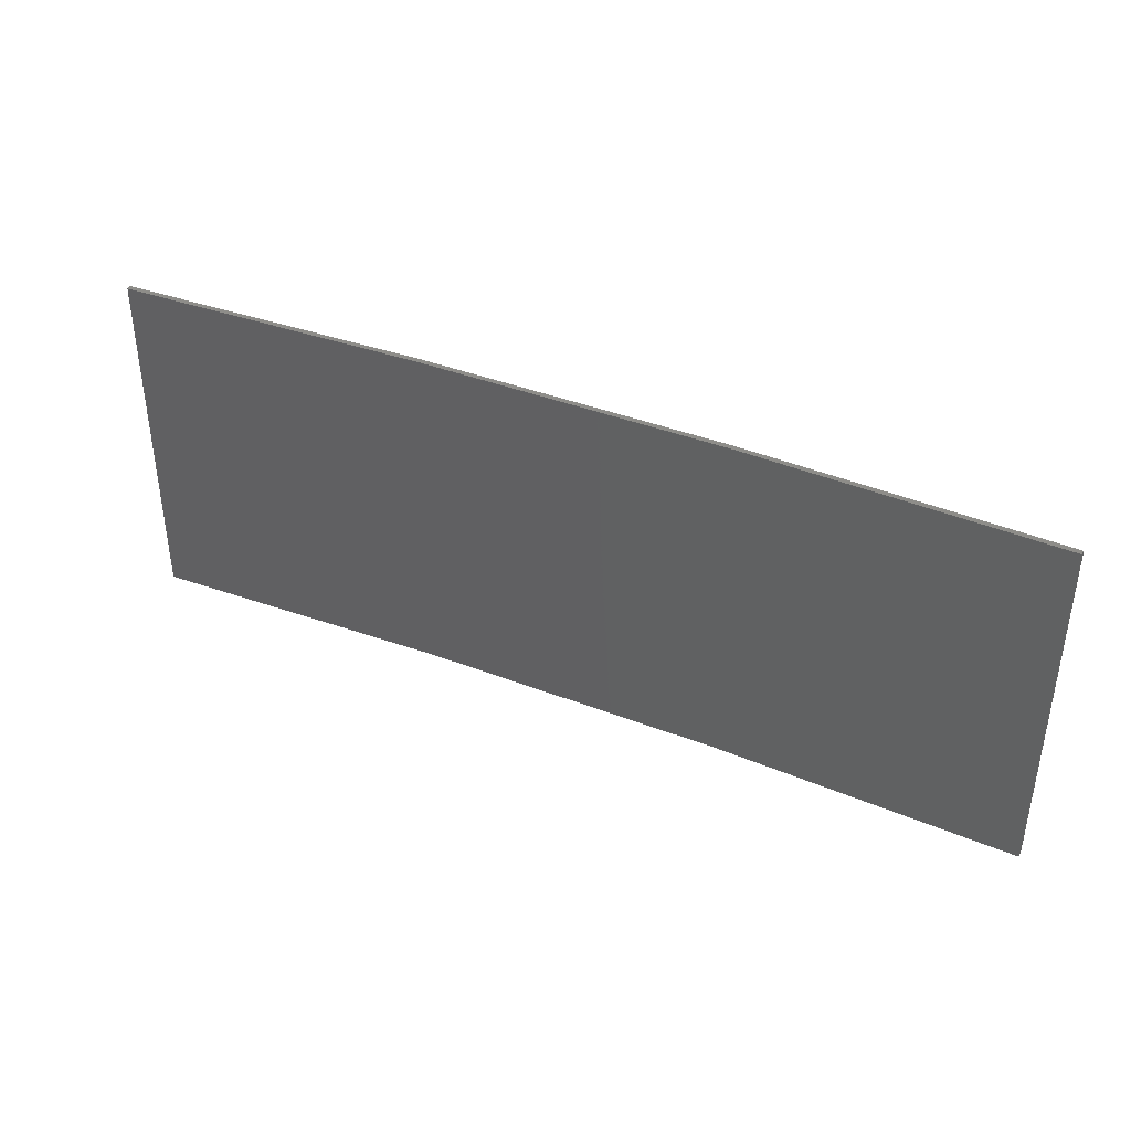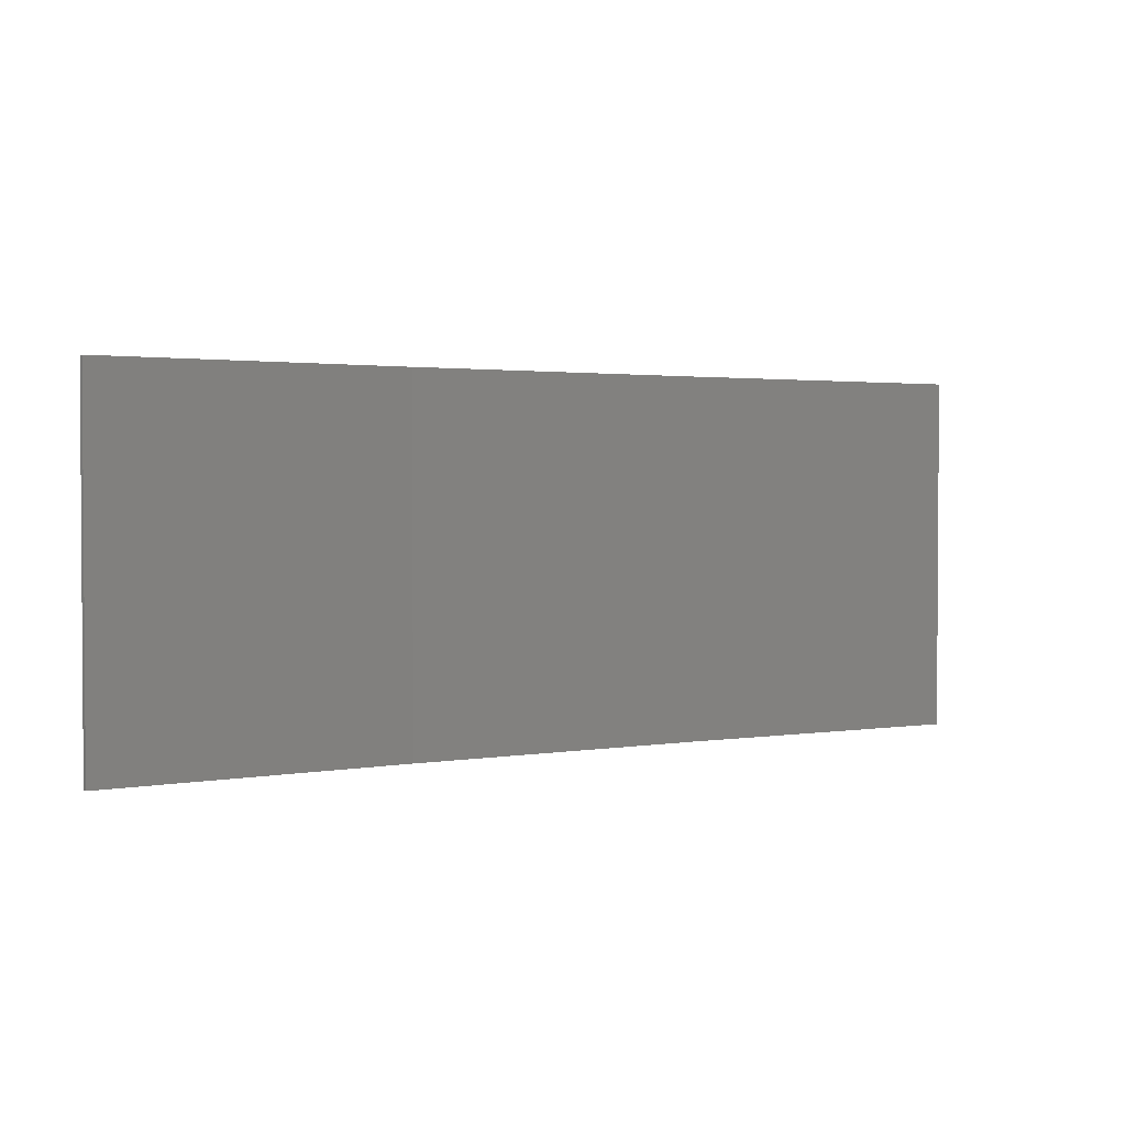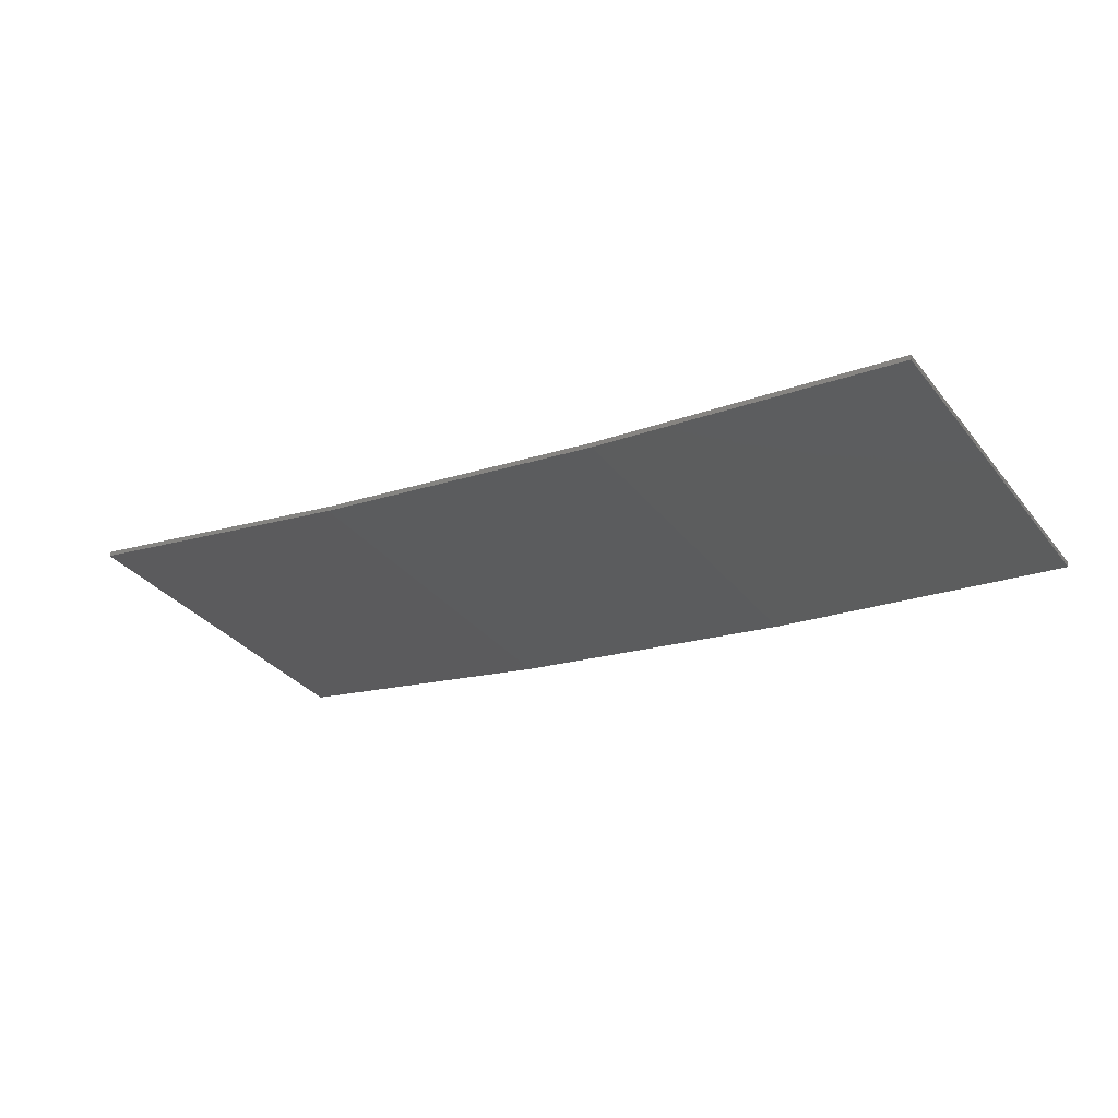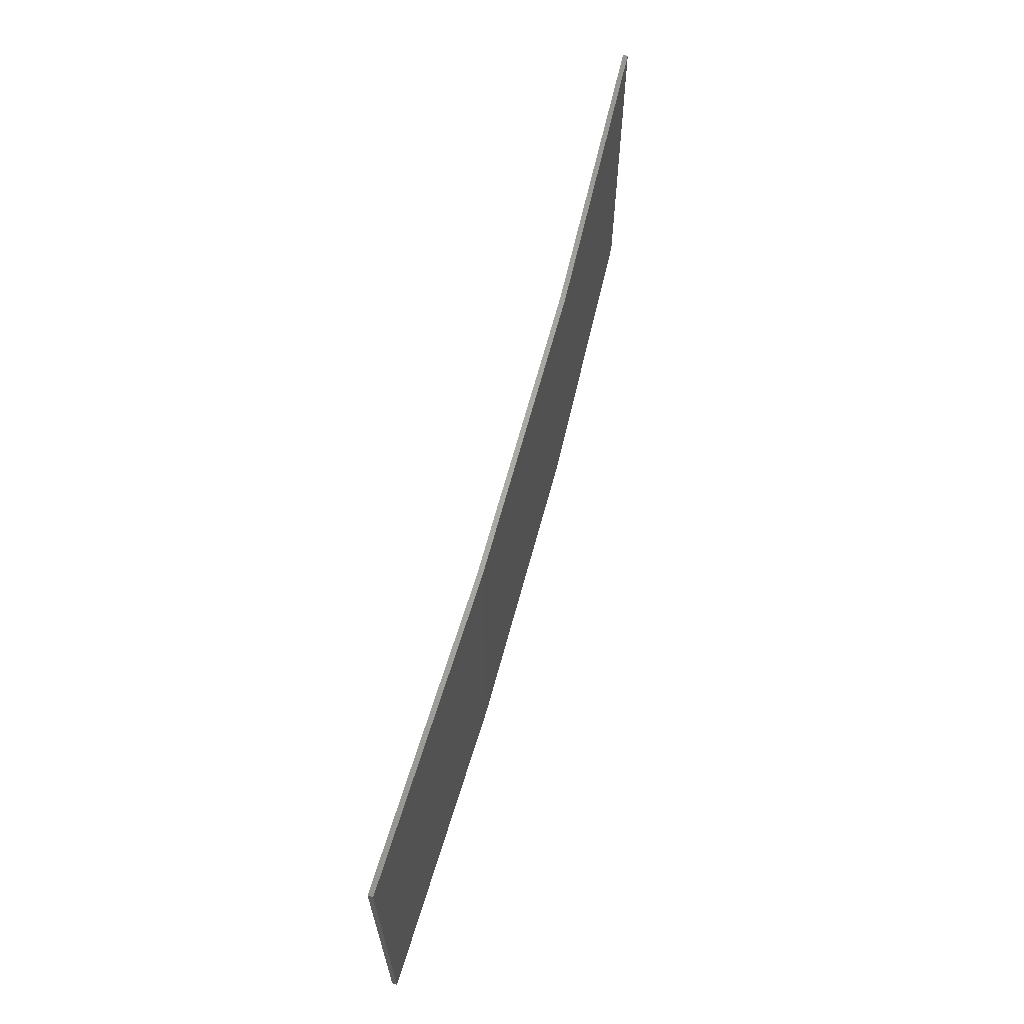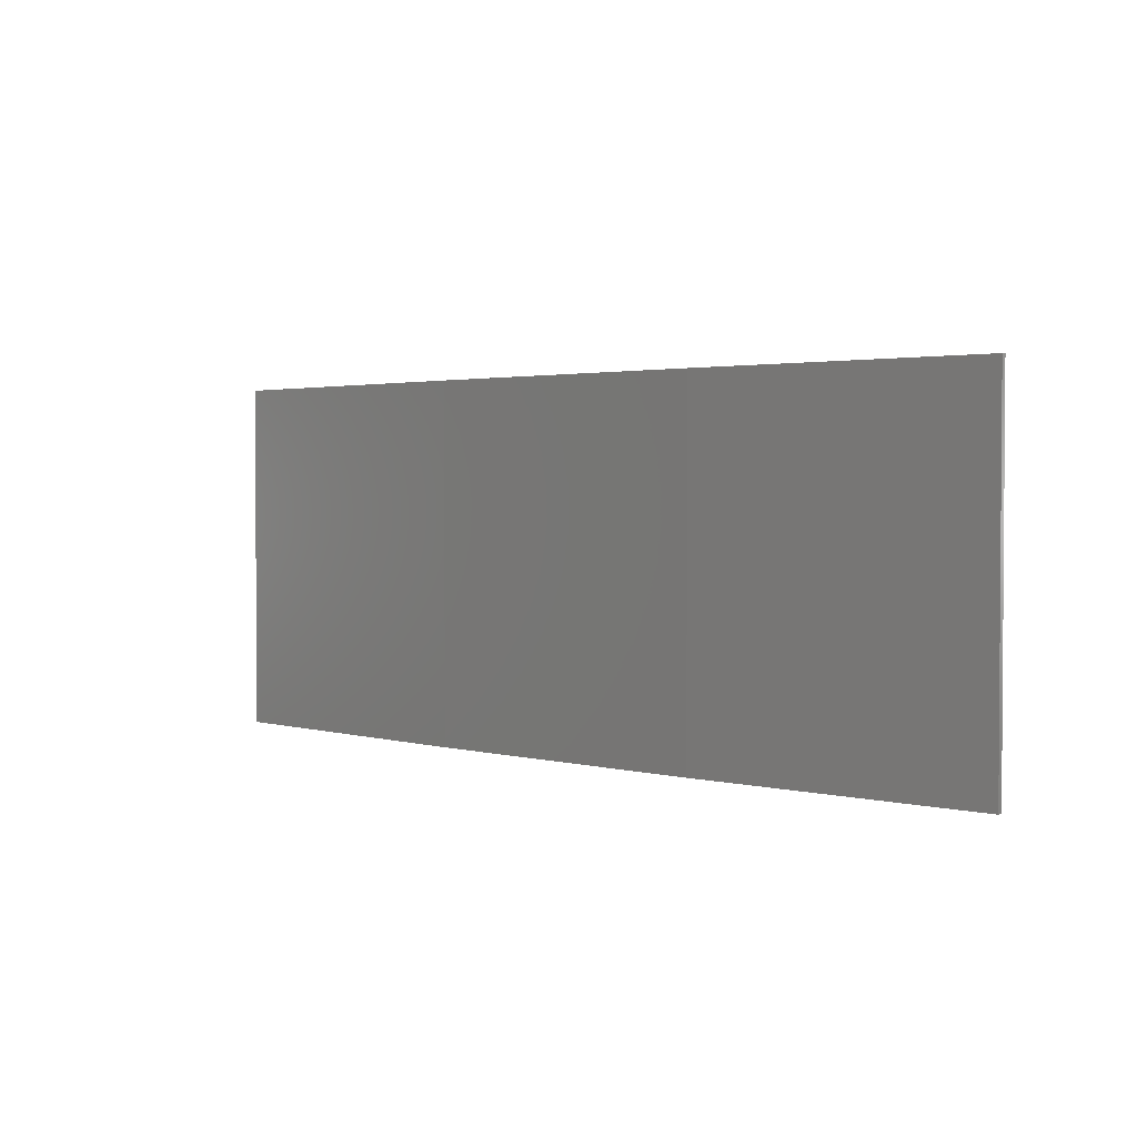
<metadata>
{"format":"stl","ext":"stl","renderer":"f3d","projection":"perspective","resolution":1024,"background":"white","views":[{"elev":39.8,"azim":-163.4,"up":"+Z"},{"elev":2.1,"azim":139.8,"up":"+Z"},{"elev":-34.2,"azim":32.8,"up":"+Y"},{"elev":64.2,"azim":-84.0,"up":"+Z"},{"elev":2.3,"azim":34.2,"up":"+Z"}]}
</metadata>
<code>
# stl→obj: 16 verts, 28 faces
v -9.877 -3.851 352.9
v -9.877 -3.851 356.5
v -12.92 -3.477 356.5
v -12.92 -3.477 352.9
v -15.95 -2.999 356.5
v -15.95 -2.999 352.9
v -18.96 -2.419 356.5
v -18.96 -2.419 352.9
v -18.95 -2.37 352.9
v -18.95 -2.37 356.5
v -9.872 -3.801 356.5
v -9.872 -3.801 352.9
v -12.91 -3.427 356.5
v -12.91 -3.427 352.9
v -15.94 -2.95 356.5
v -15.94 -2.95 352.9
f 1 2 3
f 4 3 5
f 4 1 3
f 6 5 7
f 6 4 5
f 8 6 7
f 9 8 7
f 9 7 10
f 11 12 13
f 13 14 15
f 12 14 13
f 15 16 10
f 14 16 15
f 16 9 10
f 1 12 11
f 1 11 2
f 16 6 9
f 9 6 8
f 14 4 16
f 16 4 6
f 12 1 14
f 14 1 4
f 5 15 10
f 5 10 7
f 3 13 15
f 3 15 5
f 2 11 13
f 2 13 3

</code>
